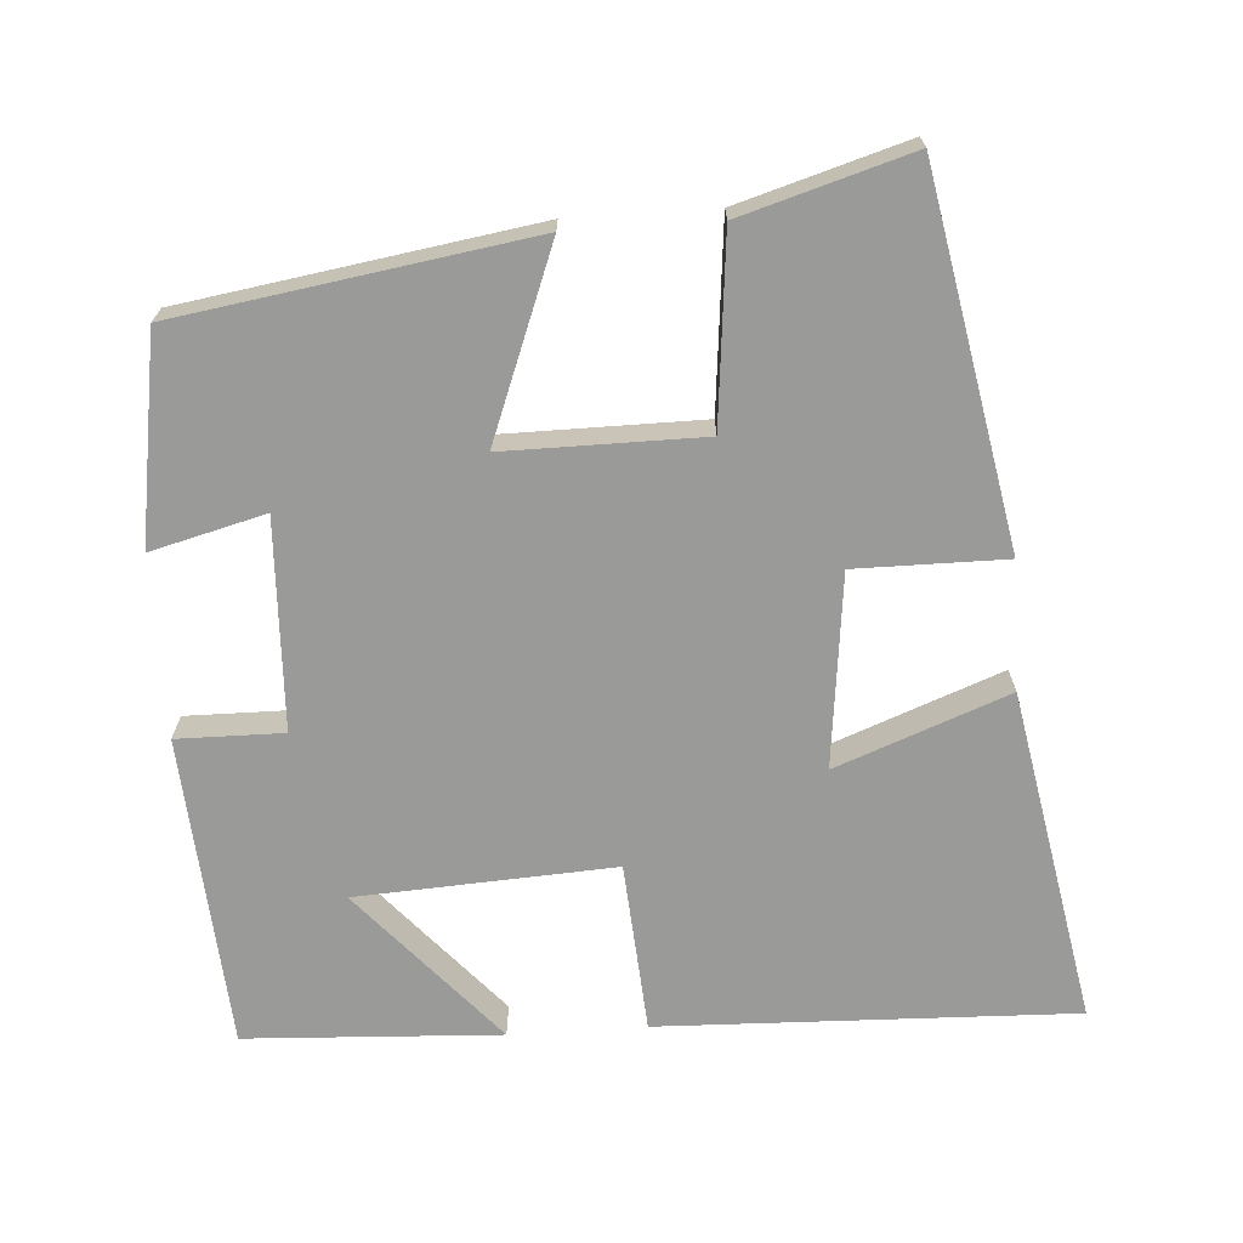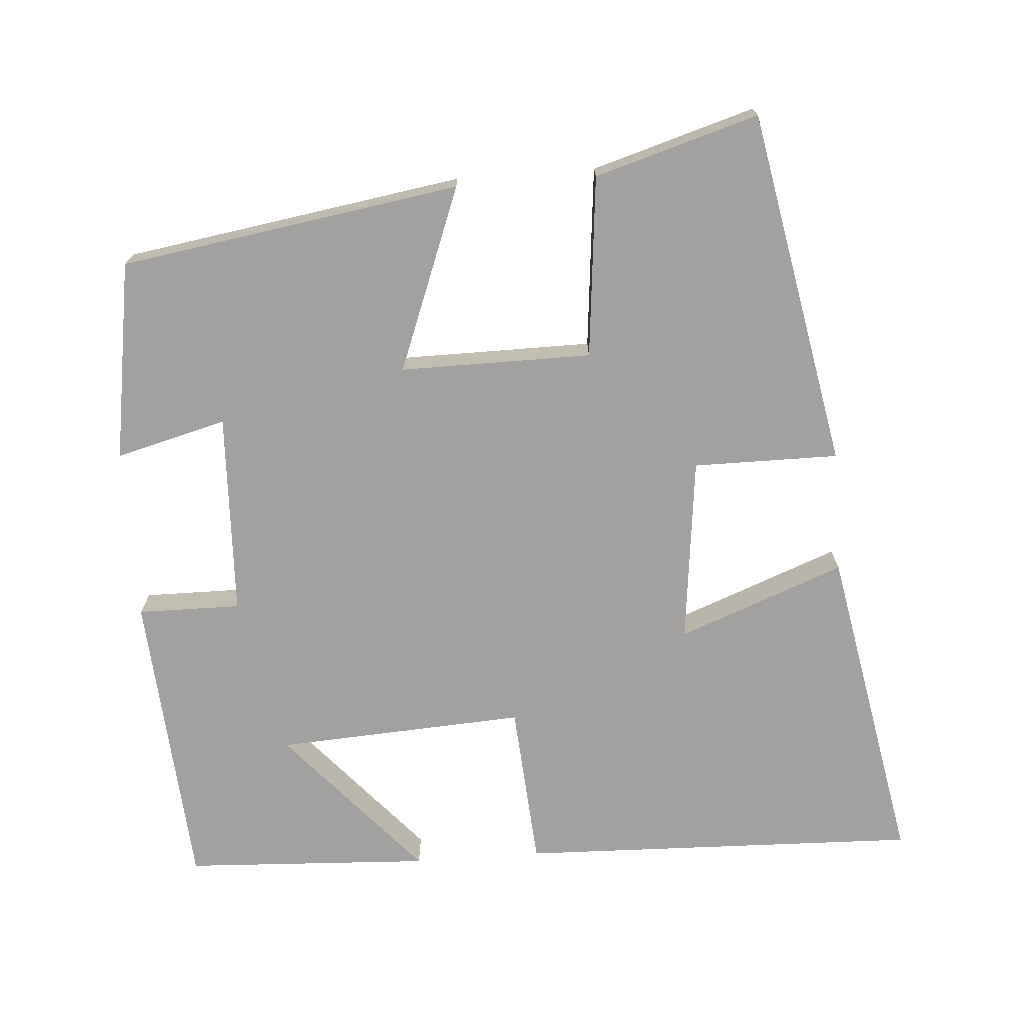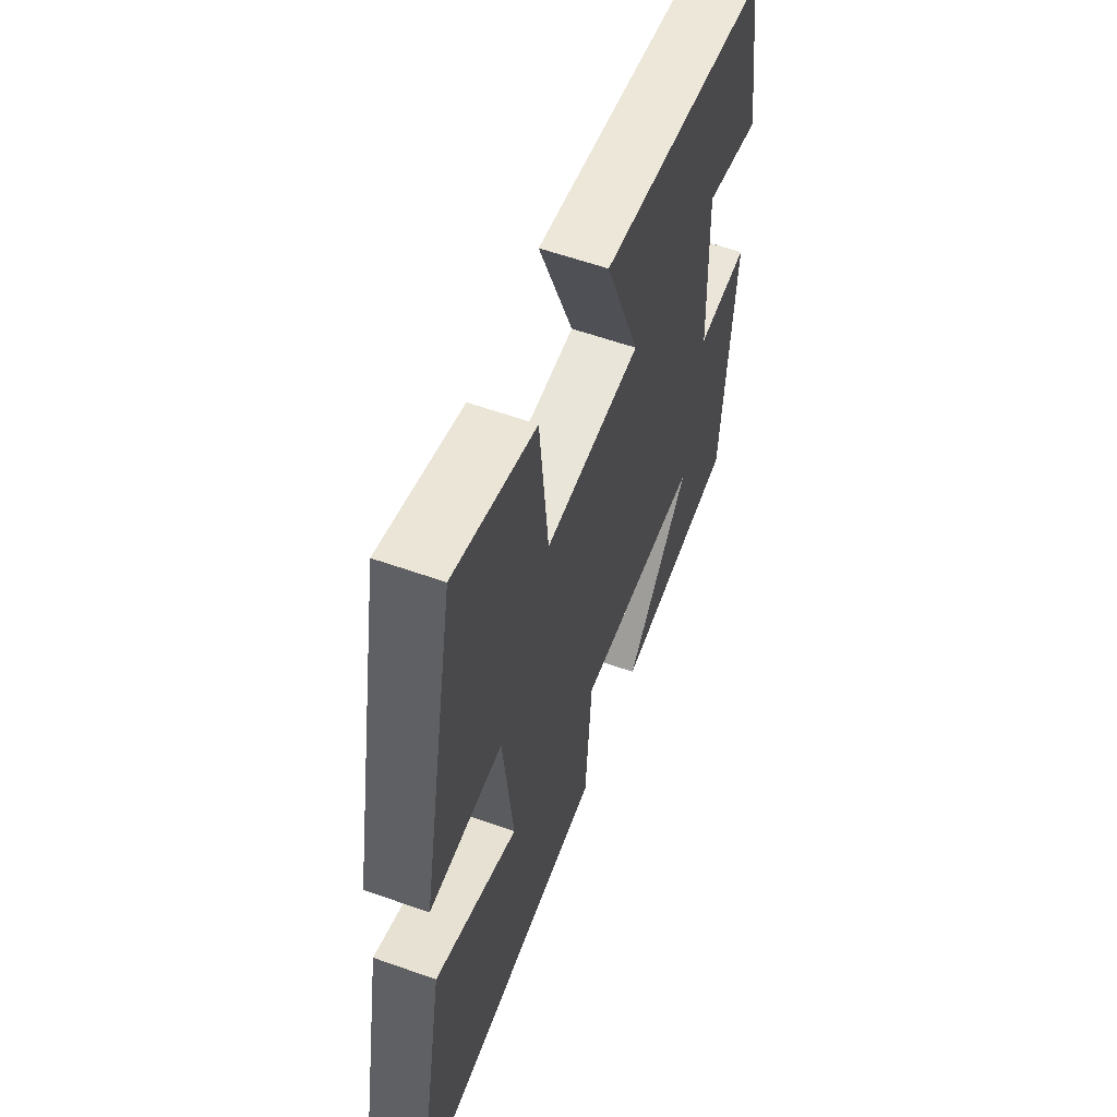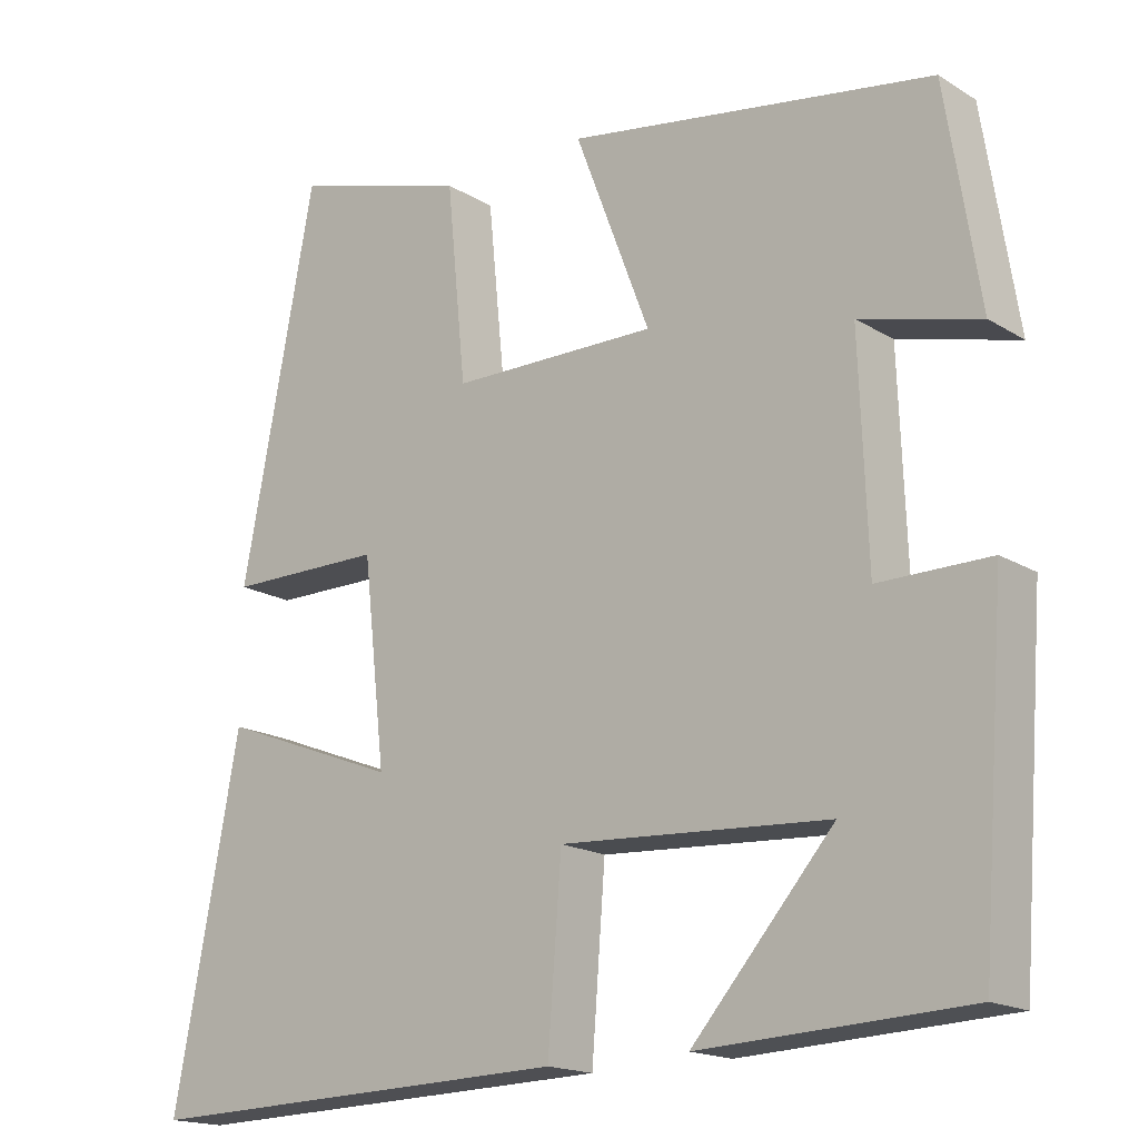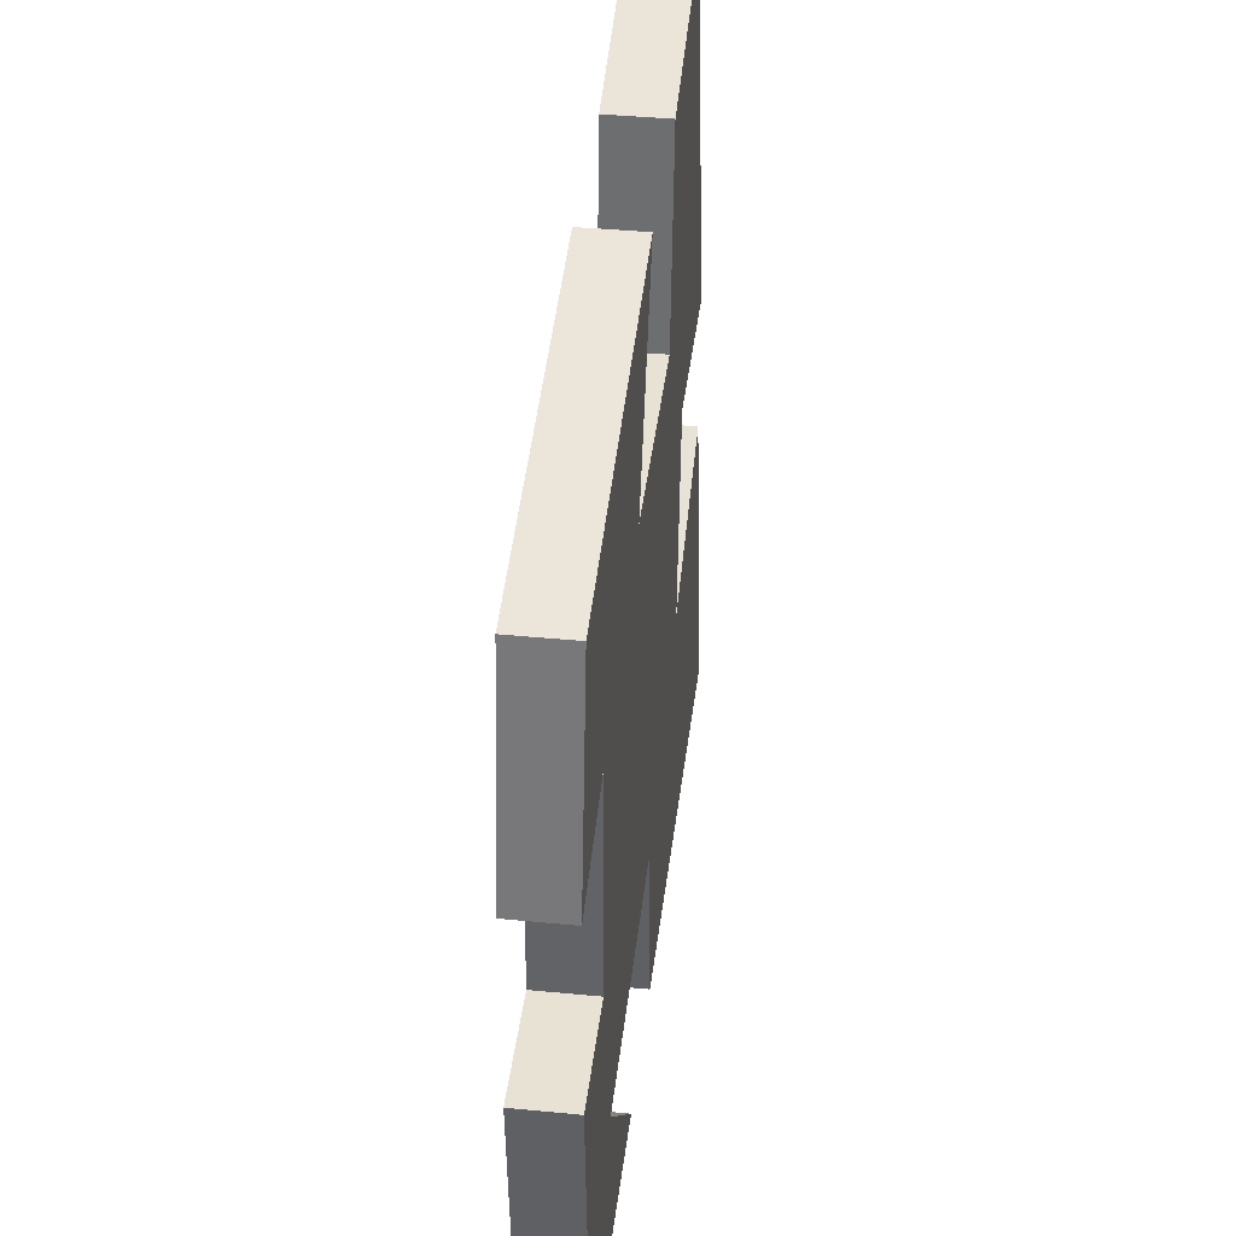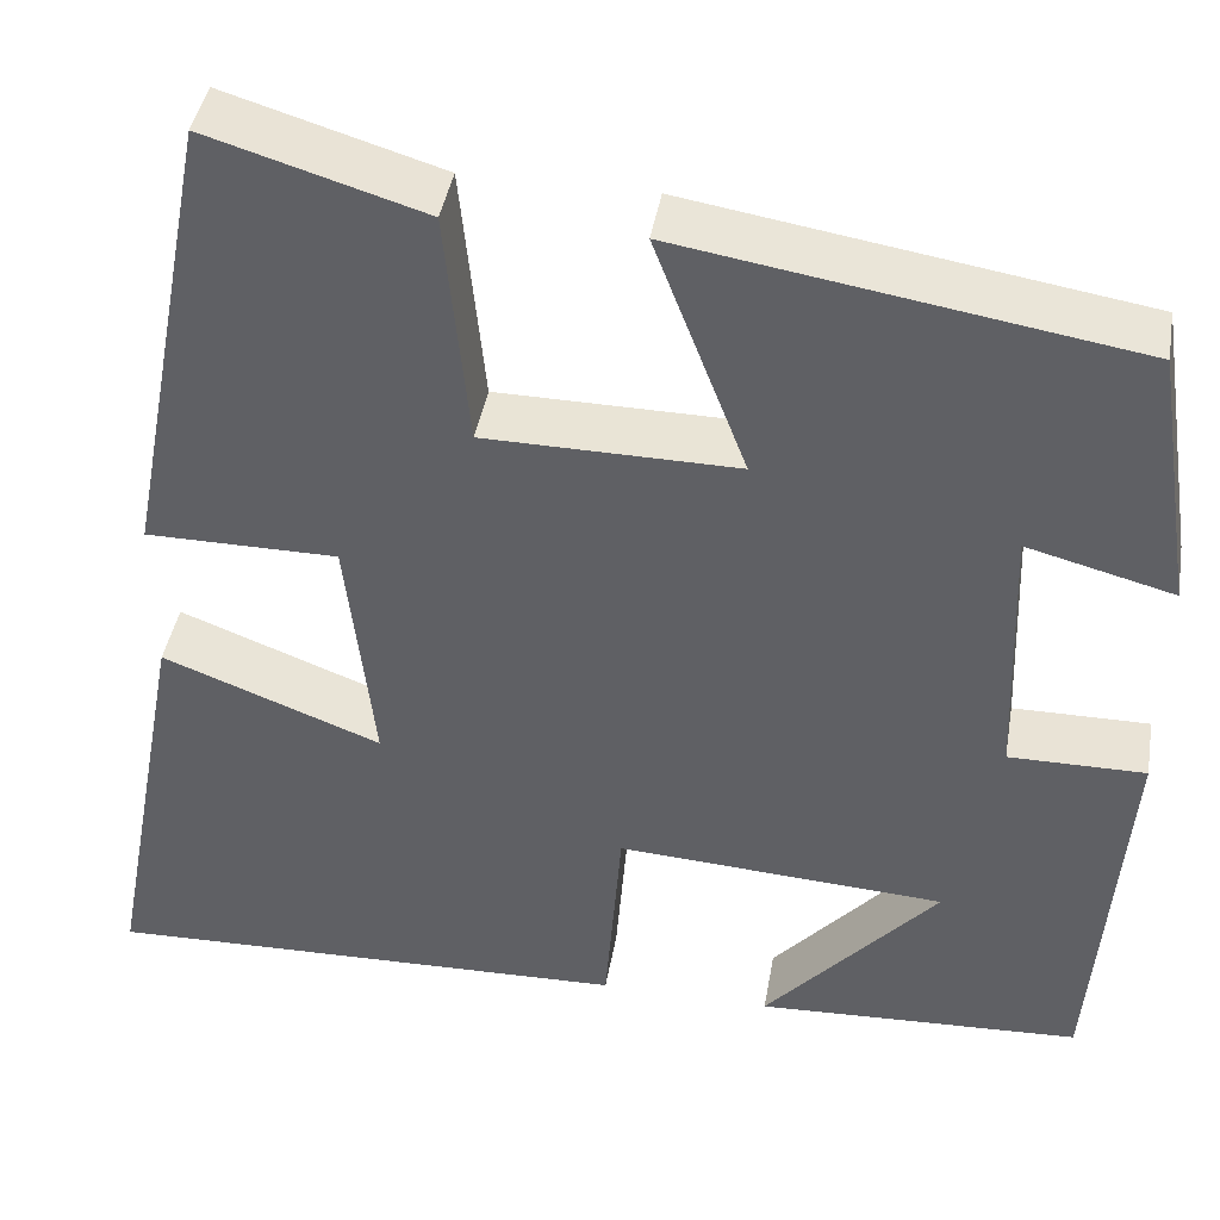
<metadata>
{"format":"obj","ext":"obj","renderer":"f3d","projection":"perspective","resolution":1024,"background":"white","views":[{"elev":-69.2,"azim":3.7,"up":"+Y"},{"elev":-72.2,"azim":4.1,"up":"+Y"},{"elev":58.4,"azim":110.2,"up":"+Z"},{"elev":-17.2,"azim":-140.4,"up":"+Z"},{"elev":40.4,"azim":-83.2,"up":"+Z"},{"elev":42.3,"azim":-170.2,"up":"+Z"}]}
</metadata>
<code>
v 0.408 0.07 0.566
v 0.5 0.07 0.086
v 0.304 0.07 0.086
v 0.276 0.07 -0.166
v 0.5 0.07 -0.08
v 0.582 0.07 -0.516
v 0.04 0.07 -0.5
v 0.023 0.07 -0.278
v -0.313 0.07 -0.298
v -0.136 0.07 -0.5
v -0.469 0.07 -0.484
v -0.5 0.07 -0.076
v -0.361 0.07 -0.077
v -0.351 0.07 0.197
v -0.5 0.07 0.158
v -0.458 0.07 0.427
v 0 0.07 0.5
v -0.094 0.07 0.253
v 0.164 0.07 0.255
v 0.188 0.07 0.5
v 0.408 0 0.566
v 0.5 0 0.086
v 0.304 0 0.086
v 0.276 0 -0.166
v 0.5 0 -0.08
v 0.582 0 -0.516
v 0.04 0 -0.5
v 0.023 0 -0.278
v -0.313 0 -0.298
v -0.136 0 -0.5
v -0.469 0 -0.484
v -0.5 0 -0.076
v -0.361 0 -0.077
v -0.351 0 0.197
v -0.5 0 0.158
v -0.458 0 0.427
v 0 0 0.5
v -0.094 0 0.253
v 0.164 0 0.255
v 0.188 0 0.5
f 1 2 3
f 20 1 3
f 19 20 3
f 18 19 3 4
f 16 17 18
f 16 18 4
f 14 15 16
f 14 16 4
f 13 14 4
f 12 13 4
f 9 10 11
f 9 11 12
f 8 9 12 4
f 6 7 8
f 5 6 8
f 4 5 8
f 23 22 21
f 23 21 40
f 23 40 39
f 24 23 39 38
f 38 37 36
f 24 38 36
f 36 35 34
f 24 36 34
f 24 34 33
f 24 33 32
f 31 30 29
f 32 31 29
f 24 32 29 28
f 28 27 26
f 28 26 25
f 28 25 24
f 1 21 22 2
f 2 22 23 3
f 3 23 24 4
f 4 24 25 5
f 5 25 26 6
f 6 26 27 7
f 7 27 28 8
f 8 28 29 9
f 9 29 30 10
f 10 30 31 11
f 11 31 32 12
f 12 32 33 13
f 13 33 34 14
f 14 34 35 15
f 15 35 36 16
f 16 36 37 17
f 17 37 38 18
f 18 38 39 19
f 19 39 40 20
f 20 40 21 1

</code>
